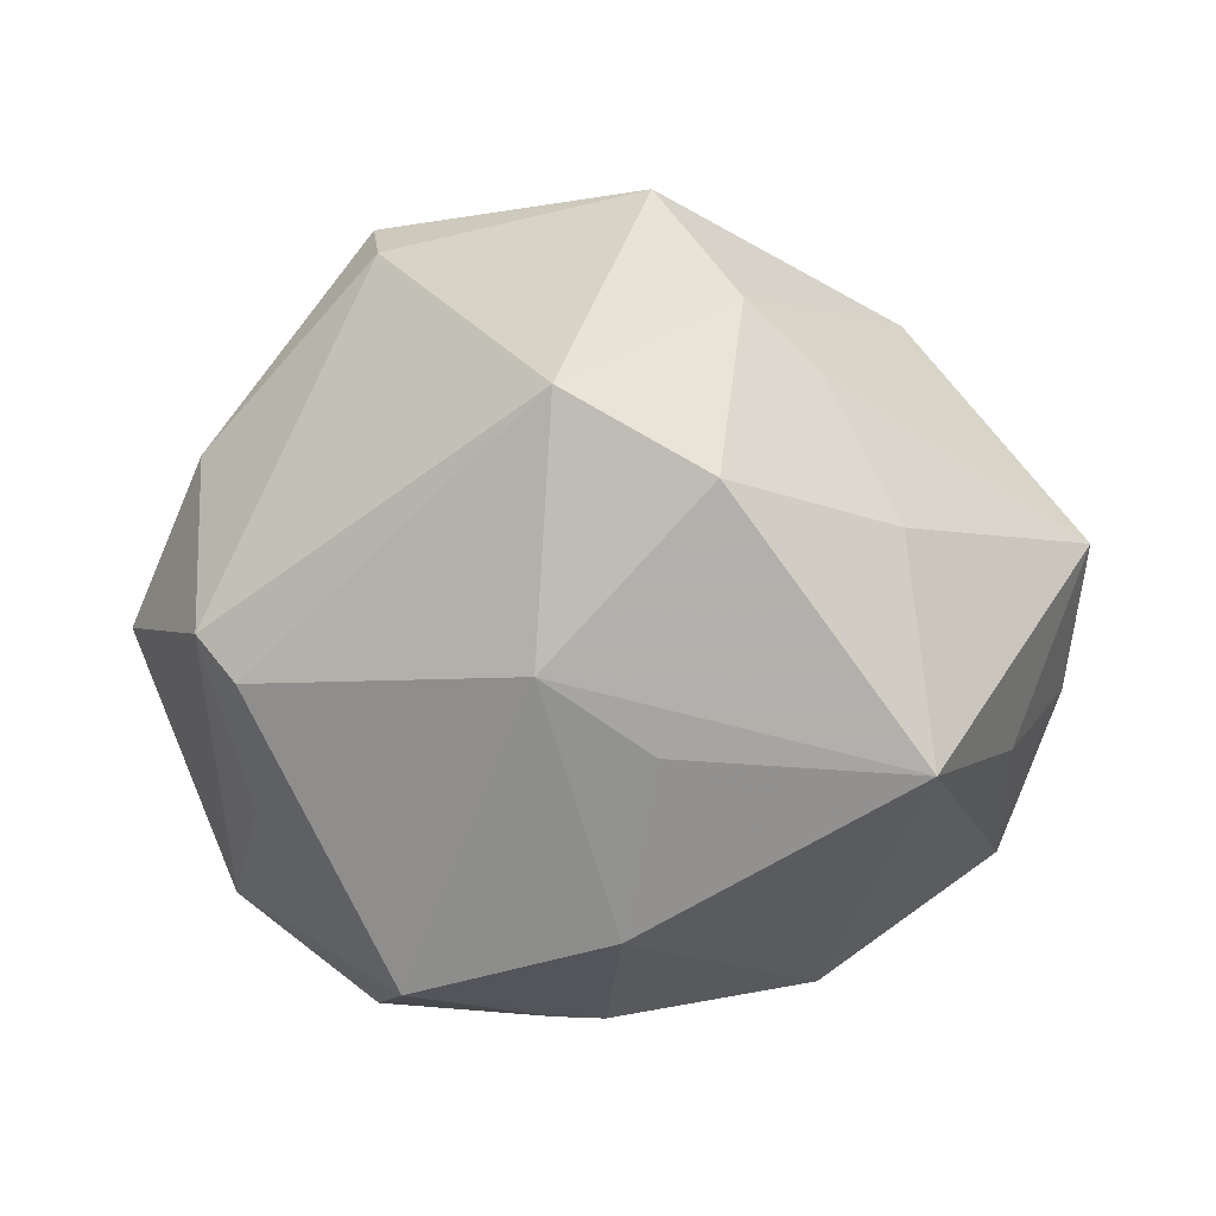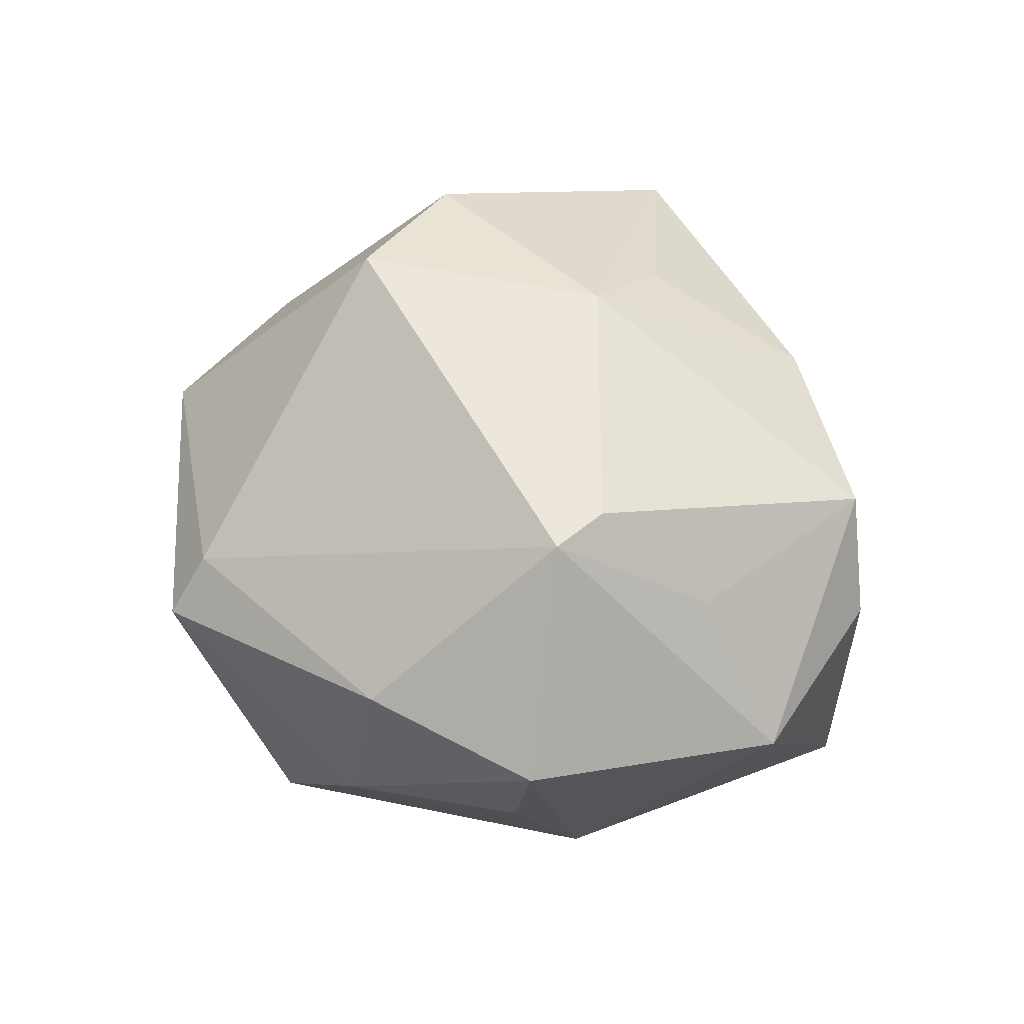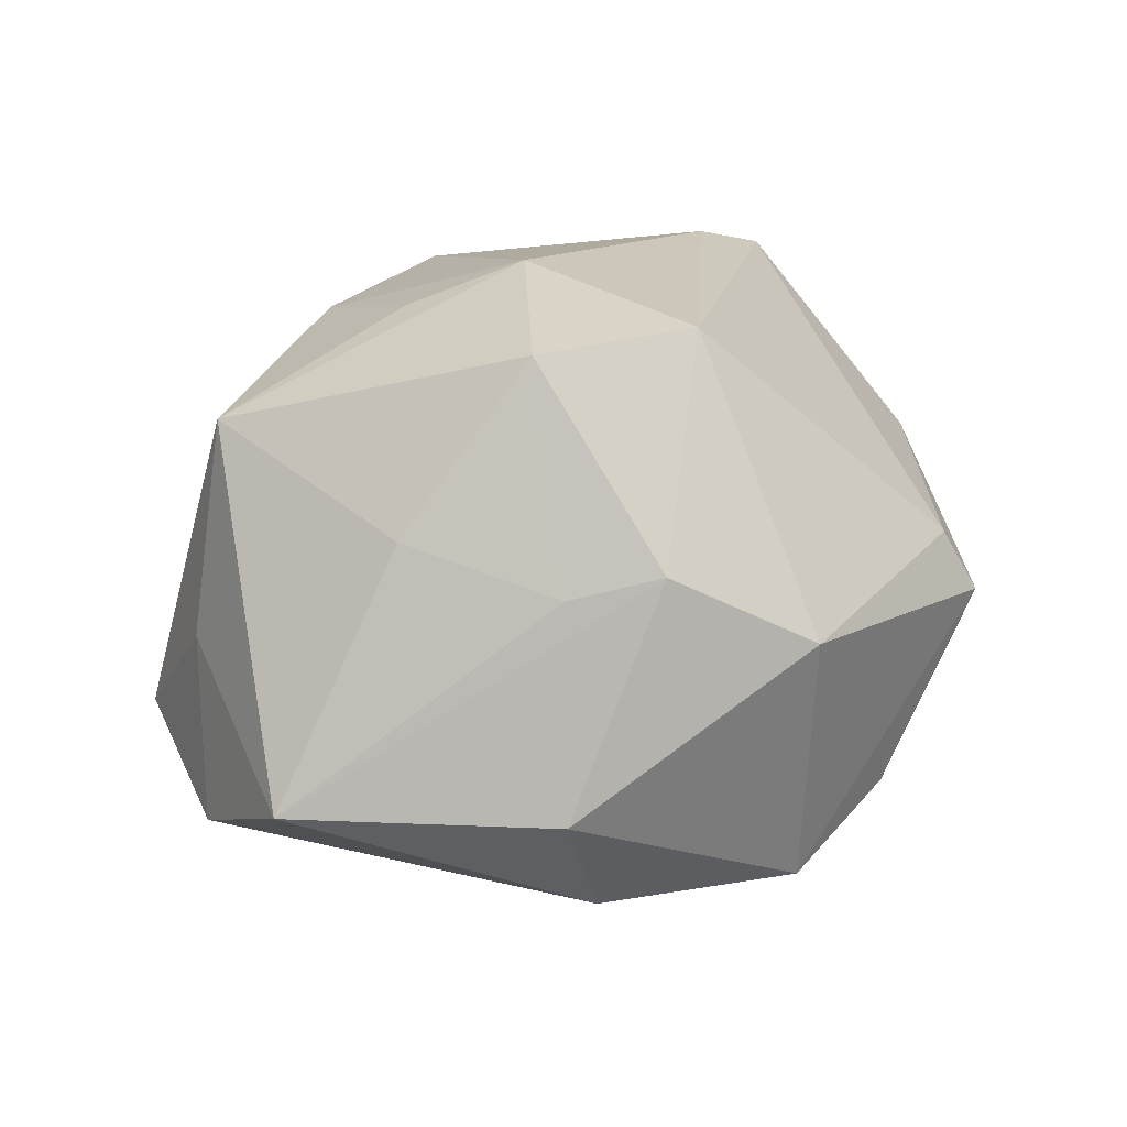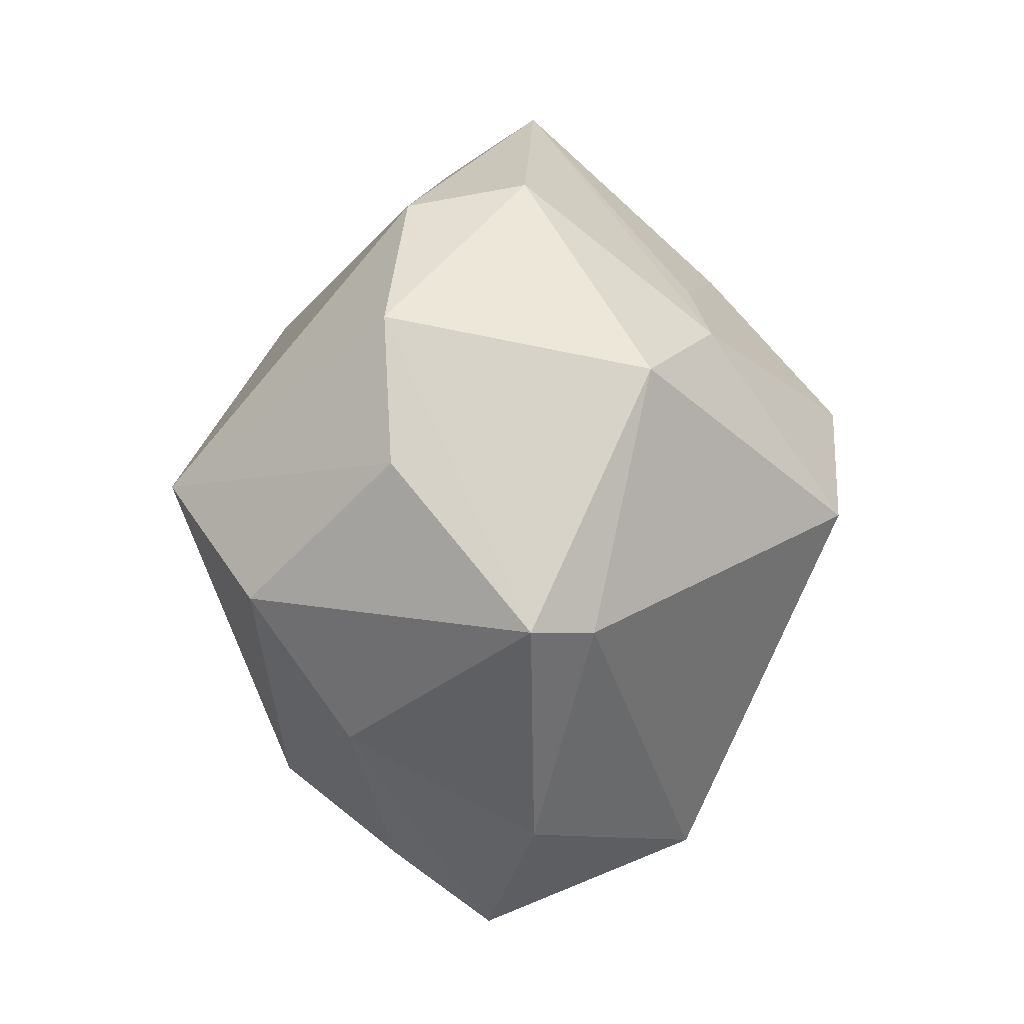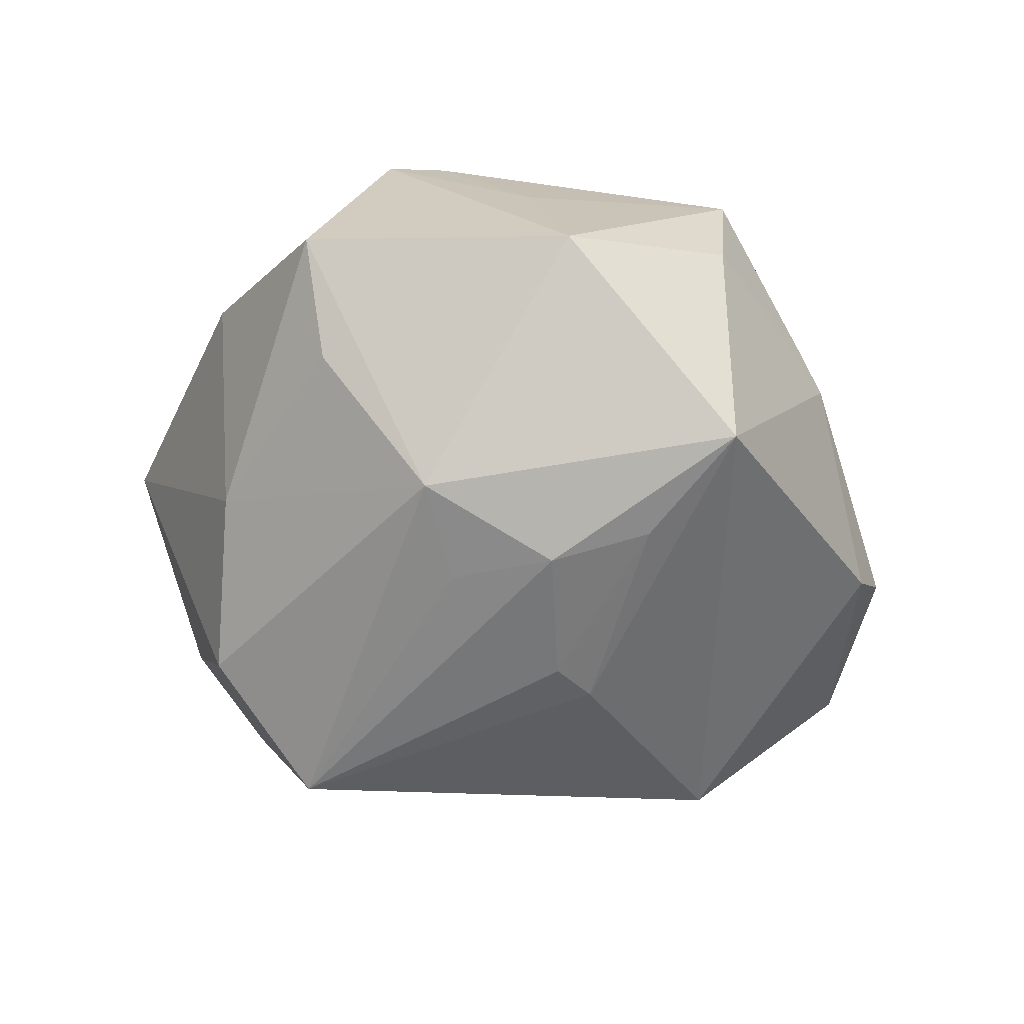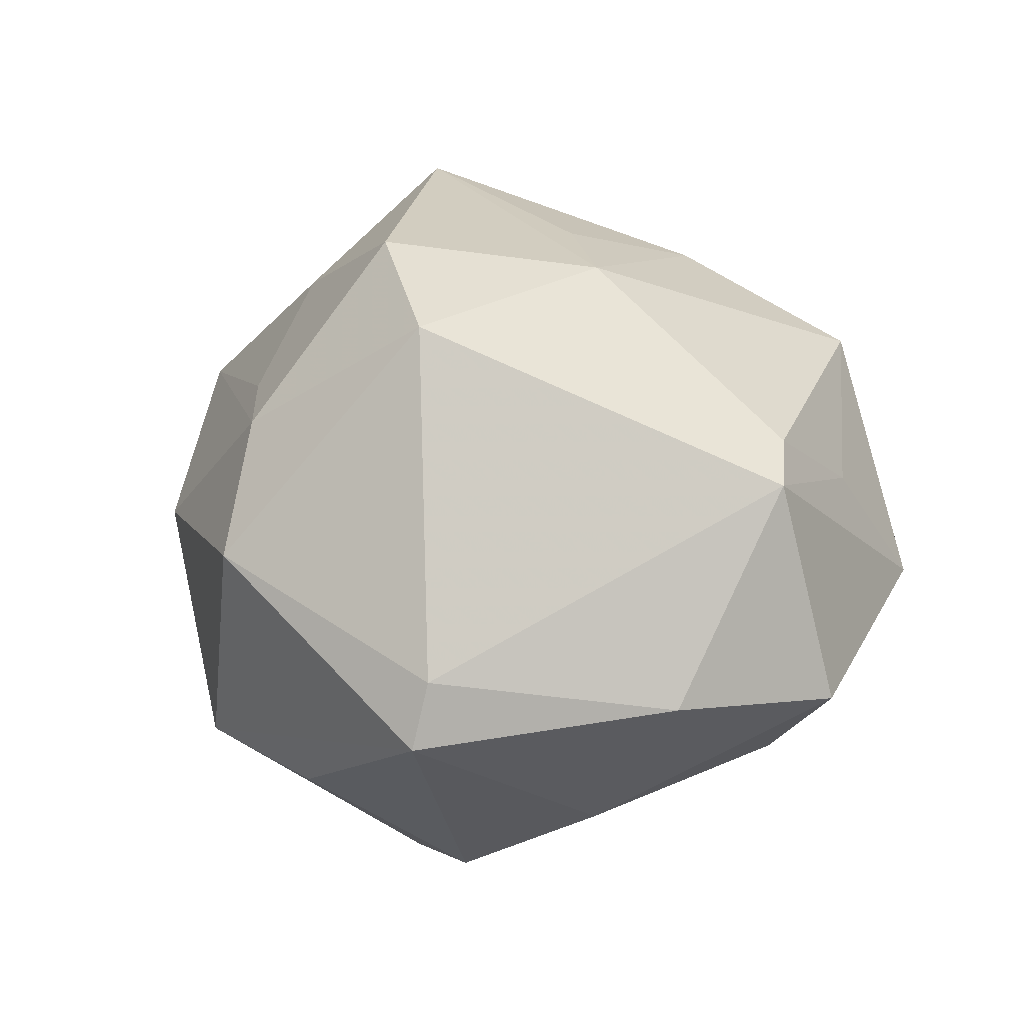
<metadata>
{"format":"obj","ext":"obj","renderer":"f3d","projection":"perspective","resolution":1024,"background":"white","views":[{"elev":-5.8,"azim":4.2,"up":"+Y"},{"elev":36.9,"azim":-90.2,"up":"+Z"},{"elev":38.0,"azim":133.2,"up":"+Z"},{"elev":74.0,"azim":-85.6,"up":"+Y"},{"elev":-41.9,"azim":-60.5,"up":"+Z"},{"elev":40.3,"azim":-134.8,"up":"+Z"}]}
</metadata>
<code>
v -0.01977 -0.03454 0.003255
v -0.01352 -0.02207 -0.02316
v -0.001257 -0.008997 -0.02917
v -0.01605 -0.03349 0.01454
v -0.02786 -0.005821 -0.02108
v 0.0288 -0.01551 0.02465
v 0.02376 0.02688 -0.01158
v -0.01939 0.0317 0.009766
v -0.02899 -0.007575 0.02251
v 0.0002515 -0.03595 0.0007391
v -0.03685 0.0005768 -0.008605
v -0.005882 -0.007923 -0.02901
v -0.0327 -0.003272 0.02147
v 0.01978 0.01905 0.0172
v 0.01168 0.007632 0.03371
v 0.0438 0.006351 -0.0003887
v 0.00294 -0.02902 0.01877
v -0.02927 -0.01787 0.01197
v -0.01675 -0.03307 -0.01824
v -0.00539 0.02112 -0.03259
v 0.04189 -0.006038 -0.009911
v 0.02715 0.02637 -0.0001368
v -0.03593 0.01434 0.005564
v 0.02651 0.005305 0.02025
v 0.03614 -0.01241 0.005406
v 0.006422 -0.01412 0.02703
v -0.01711 -0.01348 -0.02558
v -0.02066 0.03514 0.003962
v -0.04294 -0.00081 0.001557
v 0.03162 -0.02169 -0.01343
v -0.03377 -0.02476 -0.002212
v 0.005186 0.03613 0.01325
v 0.01905 -0.03296 -0.01049
v 0.02305 -0.009127 -0.02709
v 0.01327 0.02514 0.01938
v -0.0192 -0.003786 -0.0252
v 0.03554 -0.02106 -0.007846
v -0.02829 0.01736 -0.01302
v 0.01419 -0.03304 -0.01352
v -0.001549 0.0153 0.03381
v -0.004301 -0.03569 0.003179
v -0.003241 -0.007733 0.03041
v -0.01701 0.02503 -0.02319
v 0.007941 0.03752 -0.01192
v -0.005924 0.03643 -0.0101
f 21 34 7
f 7 34 20
f 21 7 16
f 3 34 19
f 20 34 3
f 6 33 37
f 19 34 39
f 22 16 7
f 31 5 19
f 17 33 6
f 8 28 23
f 32 28 8
f 8 40 32
f 20 3 12
f 25 37 21
f 6 37 25
f 21 16 25
f 25 16 6
f 30 37 33
f 30 39 34
f 33 39 30
f 30 34 21
f 21 37 30
f 10 39 33
f 33 17 10
f 10 17 4
f 19 39 10
f 43 45 20
f 28 45 43
f 20 5 43
f 5 31 29
f 29 11 5
f 32 22 44
f 44 22 7
f 44 28 32
f 44 45 28
f 44 7 20
f 20 45 44
f 13 8 23
f 40 8 13
f 13 9 40
f 23 29 13
f 13 29 31
f 18 31 4
f 4 9 18
f 18 13 31
f 9 13 18
f 2 3 19
f 2 12 3
f 20 12 27
f 12 2 27
f 19 5 27
f 27 2 19
f 19 10 1
f 1 31 19
f 4 31 1
f 11 29 38
f 5 11 38
f 38 43 5
f 38 29 23
f 23 28 38
f 28 43 38
f 40 15 35
f 32 40 35
f 35 22 32
f 16 22 35
f 6 16 24
f 24 15 6
f 40 9 42
f 42 15 40
f 42 9 4
f 4 17 42
f 6 15 42
f 36 5 20
f 20 27 36
f 36 27 5
f 41 10 4
f 4 1 41
f 41 1 10
f 14 35 15
f 15 24 14
f 16 35 14
f 14 24 16
f 26 17 6
f 6 42 26
f 26 42 17

</code>
